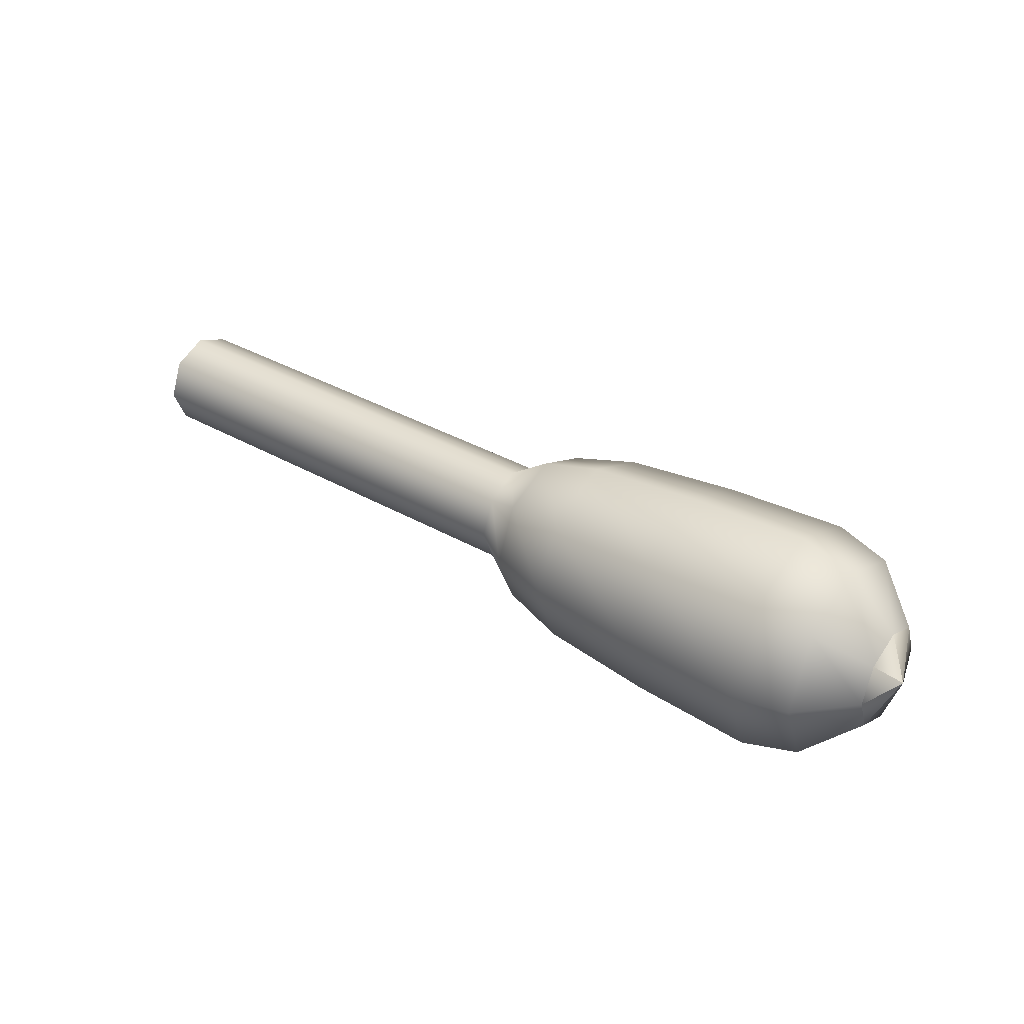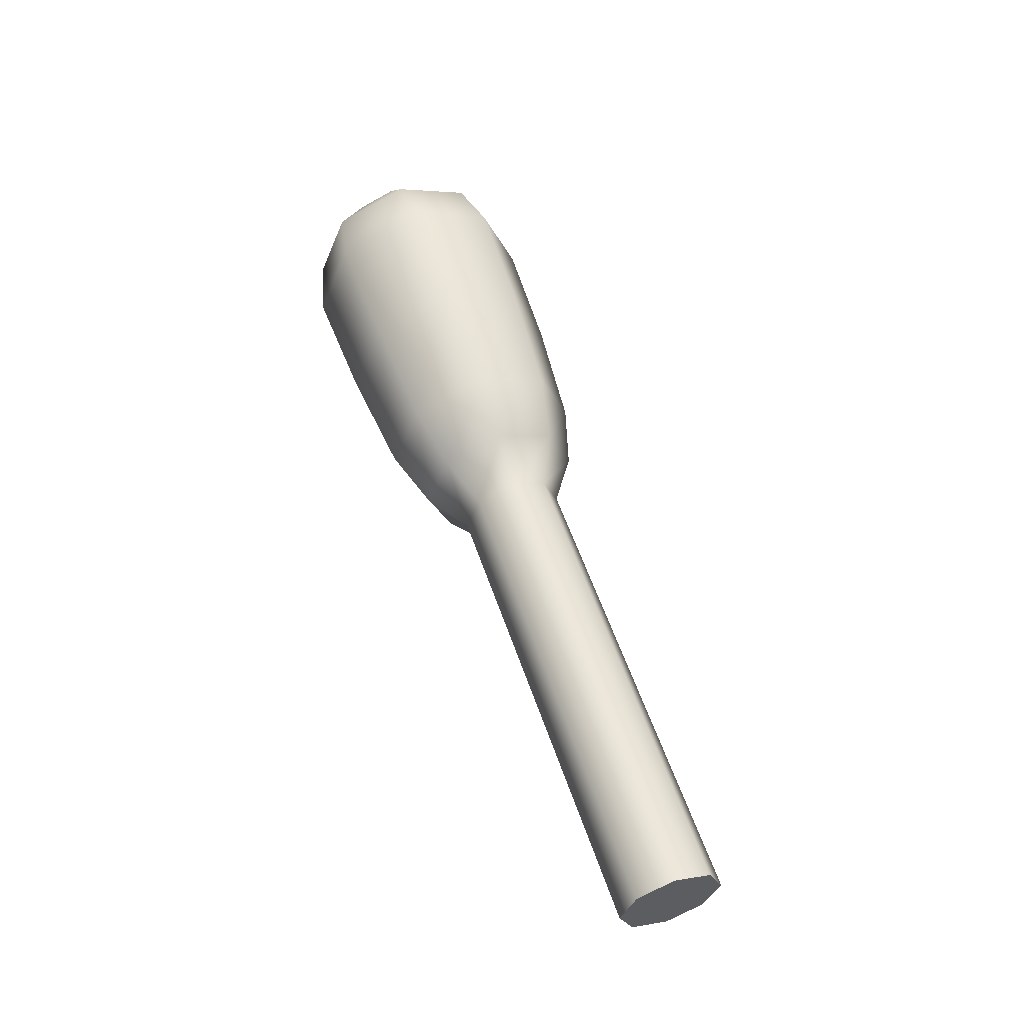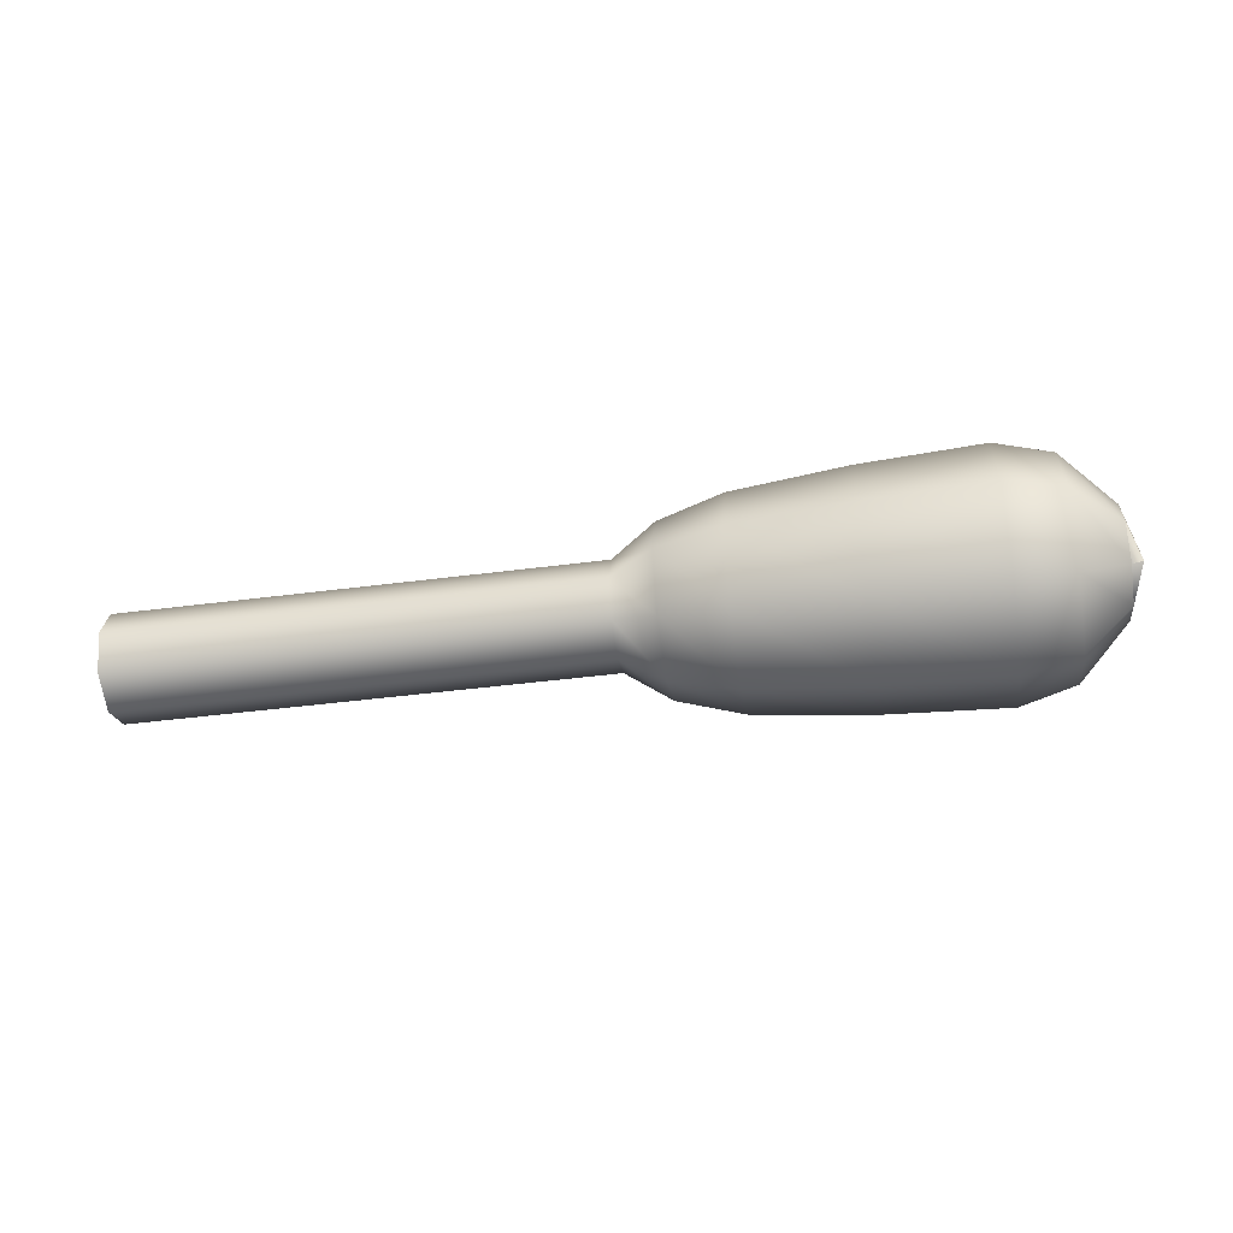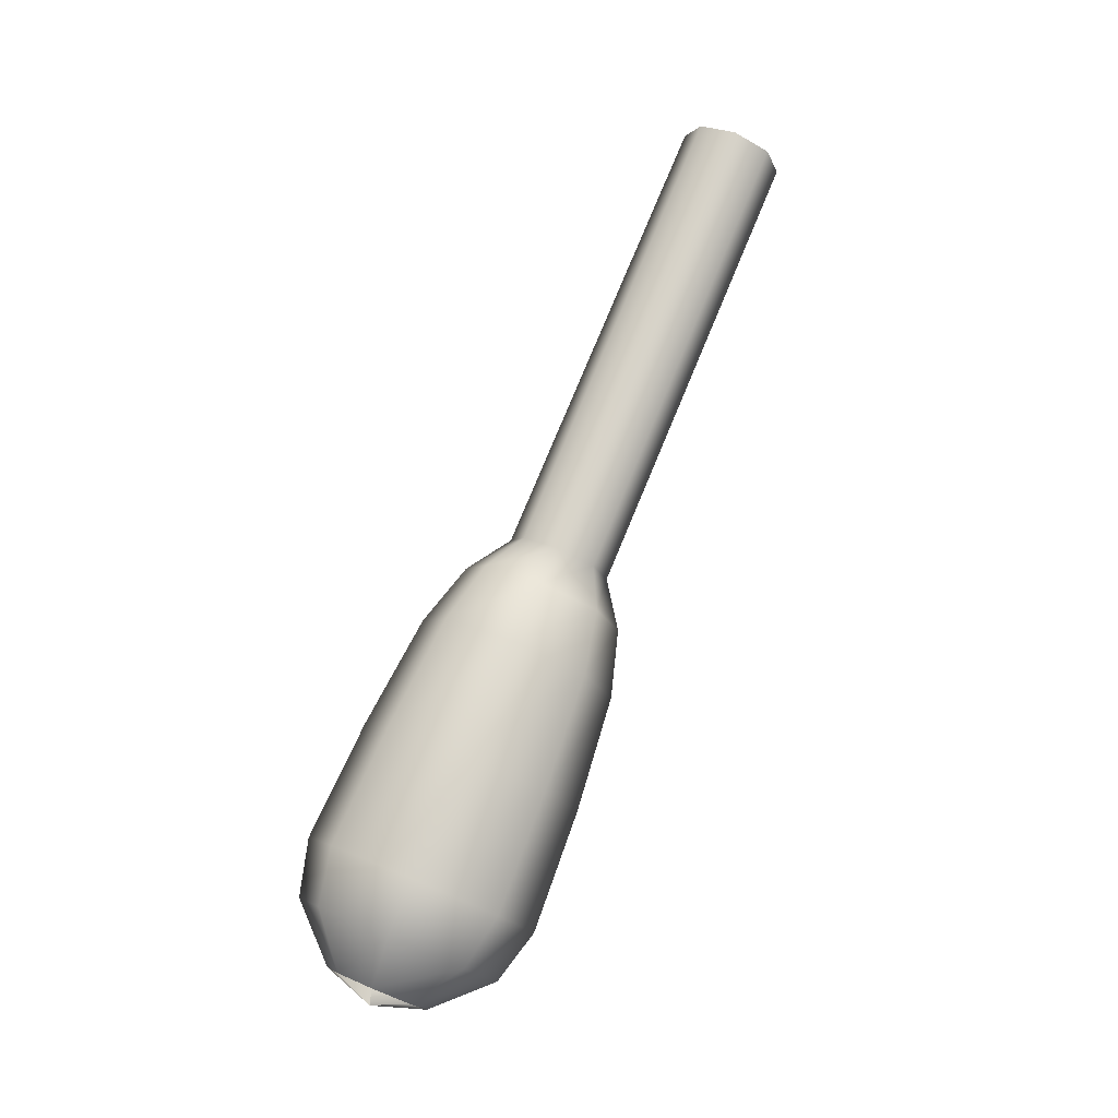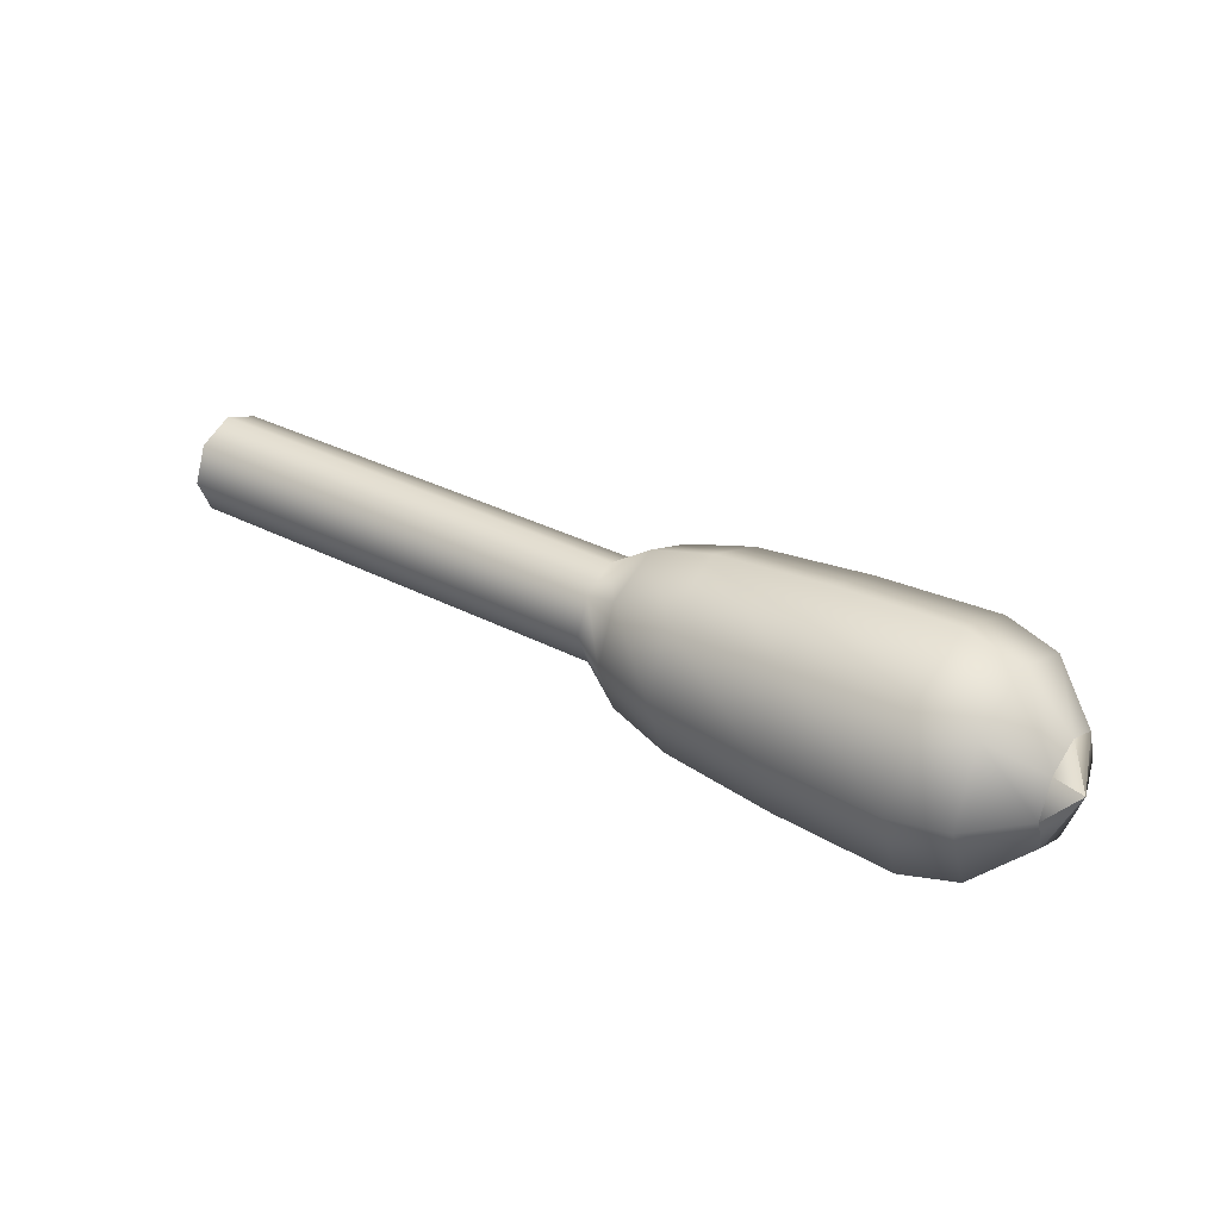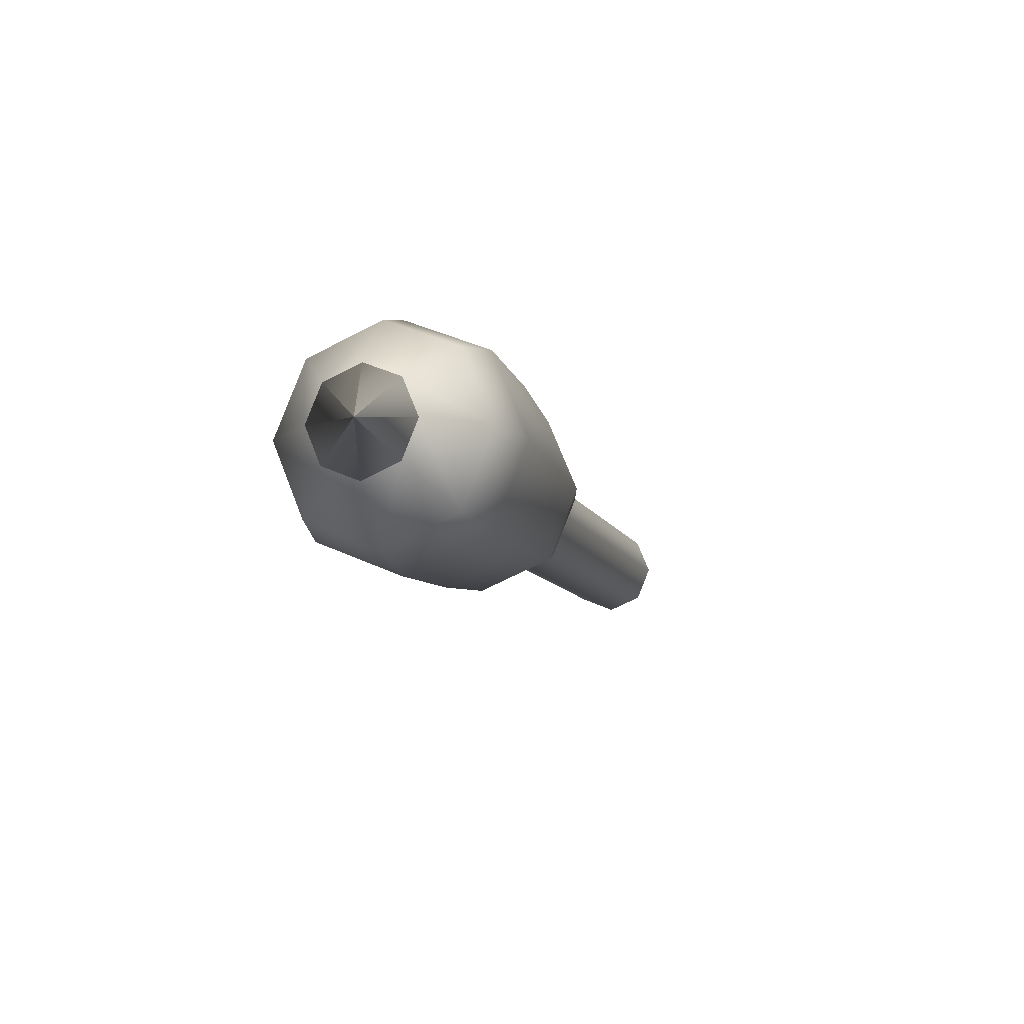
<metadata>
{"format":"obj","ext":"obj","renderer":"f3d","projection":"perspective","resolution":1024,"background":"white","views":[{"elev":35.5,"azim":37.0,"up":"+Y"},{"elev":56.2,"azim":-108.7,"up":"+Z"},{"elev":-42.6,"azim":8.9,"up":"+Z"},{"elev":77.6,"azim":112.5,"up":"+Y"},{"elev":34.1,"azim":35.0,"up":"+Z"},{"elev":-10.2,"azim":106.4,"up":"+Y"}]}
</metadata>
<code>
g default
v -1.168 0.1072 -0.1057
v -1.168 0.1512 0.000365
v -1.168 0.1072 0.1064
v -1.168 0.00115 0.1504
v -1.168 -0.1049 0.1064
v -1.168 -0.1489 0.000364
v -1.168 -0.1049 -0.1057
v -1.168 0.00106 -0.1496
v 1.558 0.001138 0.00039
v 1.508 -0.1049 -0.1057
v 1.508 0.00106 -0.1496
v 1.508 -0.1049 0.1065
v 1.508 -0.1489 0.000383
v 1.508 0.1072 -0.1057
v 1.508 0.1072 0.1065
v 1.508 0.1512 0.000384
v 1.508 0.00115 0.1504
v 0.1972 -0.1049 -0.1057
v 0.1972 0.00106 -0.1496
v 0.1972 -0.1049 0.1064
v 0.1972 -0.1489 0.000373
v 0.1972 0.1072 -0.1057
v 0.1972 0.1072 0.1064
v 0.1972 0.1512 0.000375
v 0.1972 0.00115 0.1504
v 0.5114 0.2076 0.2069
v 0.5114 0.00115 0.2924
v 0.5114 -0.2053 0.2069
v 0.5114 -0.2909 0.000367
v 0.5114 -0.2053 -0.2061
v 0.5114 0.000976 -0.2916
v 0.5114 0.2076 -0.2061
v 0.5114 0.2932 0.000368
v 1.203 0.2434 0.2427
v 1.203 0.00115 0.343
v 1.203 -0.2411 0.2427
v 1.203 -0.3415 0.000369
v 1.203 -0.2411 -0.2419
v 1.203 0.000944 -0.3422
v 1.203 0.2434 -0.2419
v 1.203 0.3438 0.000371
v 1.364 0.2129 0.2121
v 1.364 0.00115 0.2998
v 1.364 -0.2106 0.2121
v 1.364 -0.2983 0.000373
v 1.364 -0.2106 -0.2113
v 1.364 0.000971 -0.299
v 1.364 0.2129 -0.2113
v 1.364 0.3006 0.000374
v 0.8473 0.2316 0.2308
v 0.8473 0.00115 0.3263
v 0.8473 -0.2293 0.2308
v 0.8473 -0.3247 0.000368
v 0.8473 -0.2293 -0.23
v 0.8473 0.000954 -0.3255
v 0.8473 0.2316 -0.23
v 0.8473 0.327 0.000369
v 0.3237 0.1686 0.1678
v 0.3237 0.00115 0.2372
v 0.3237 -0.1663 0.1678
v 0.3237 -0.2356 0.000368
v 0.3237 -0.1663 -0.167
v 0.3237 0.001009 -0.2364
v 0.3237 0.1686 -0.167
v 0.3237 0.2379 0.00037
v -1.168 0.001138 0.000371
g FoodMediumRUpperLeg
f 9 10 11
f 1 22 19 8
f 6 21 20 5
f 9 13 10
f 2 24 22 1
f 9 15 17
f 9 16 15
f 5 20 25 4
f 11 10 46 47
f 11 14 9
f 12 13 9
f 10 13 45 46
f 14 16 9
f 17 15 42 43
f 15 16 49 42
f 17 12 9
f 47 48 14 11
f 44 45 13 12
f 48 49 16 14
f 43 44 12 17
f 19 18 7 8
f 18 21 6 7
f 25 23 3 4
f 23 24 2 3
f 27 26 58 59
f 59 60 28 27
f 60 61 29 28
f 30 29 61 62
f 31 30 62 63
f 63 64 32 31
f 64 65 33 32
f 26 33 65 58
f 35 34 50 51
f 51 52 36 35
f 52 53 37 36
f 38 37 53 54
f 39 38 54 55
f 55 56 40 39
f 56 57 41 40
f 34 41 57 50
f 43 42 34 35
f 35 36 44 43
f 36 37 45 44
f 46 45 37 38
f 47 46 38 39
f 39 40 48 47
f 40 41 49 48
f 42 49 41 34
f 51 50 26 27
f 27 28 52 51
f 28 29 53 52
f 54 53 29 30
f 55 54 30 31
f 31 32 56 55
f 32 33 57 56
f 50 57 33 26
f 59 58 23 25
f 25 20 60 59
f 20 21 61 60
f 62 61 21 18
f 63 62 18 19
f 19 22 64 63
f 22 24 65 64
f 58 65 24 23
f 2 1 66
f 3 2 66
f 4 3 66
f 5 4 66
f 6 5 66
f 7 6 66
f 8 7 66
f 1 8 66

</code>
